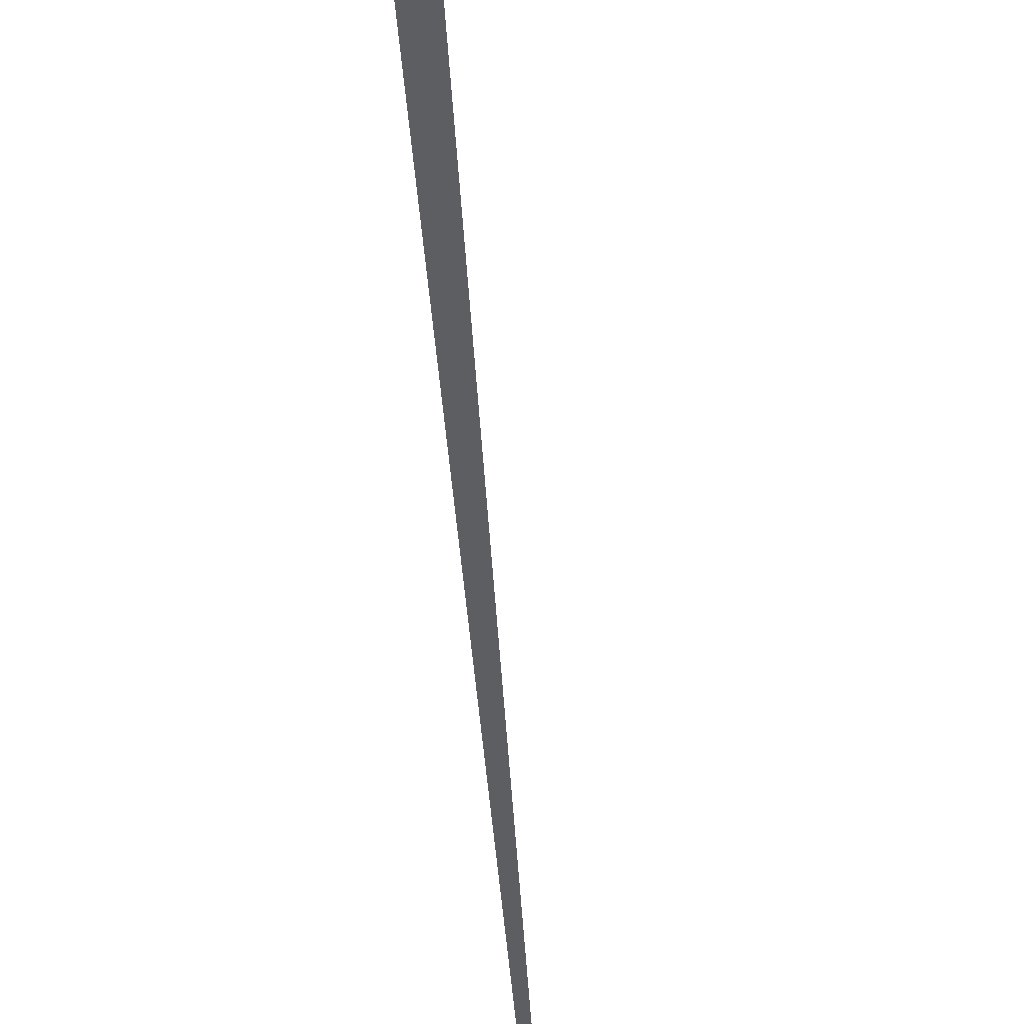
<metadata>
{"format":"obj","ext":"obj","renderer":"f3d","projection":"perspective","resolution":1024,"background":"white","views":[{"elev":-39.1,"azim":-176.0,"up":"+Y"}]}
</metadata>
<code>
v 1.261 1.747 4.219
v 1.389 1.736 15.78
v 1.167 1.75 4.223
v 1.355 1.74 4.207
v 1.355 4.775 4.207
v 1.167 4.778 4.223
f 1 2 3
f 1 4 2
f 1 5 4
f 1 6 5
f 1 3 6

</code>
